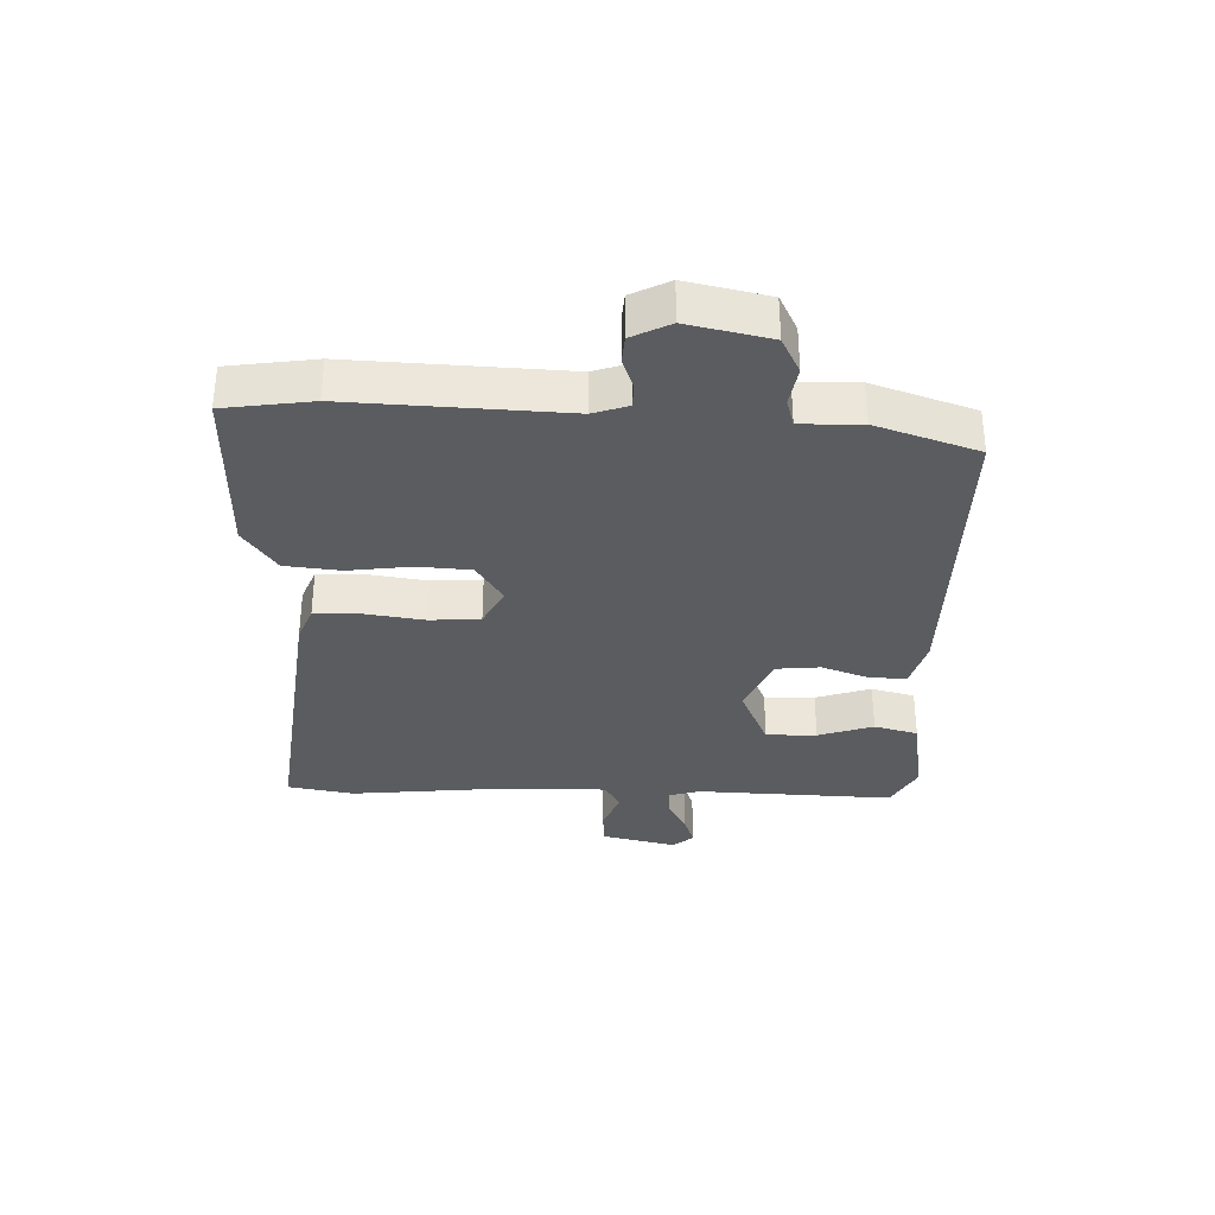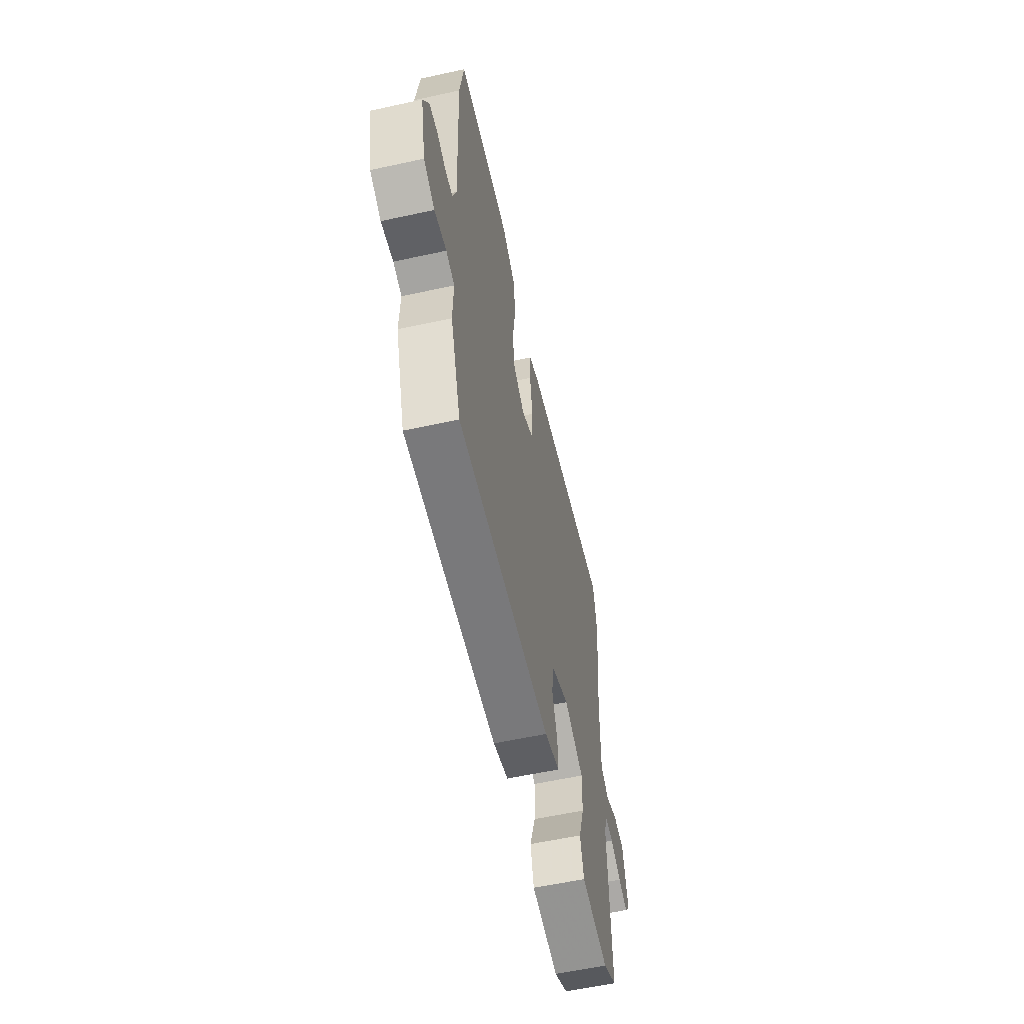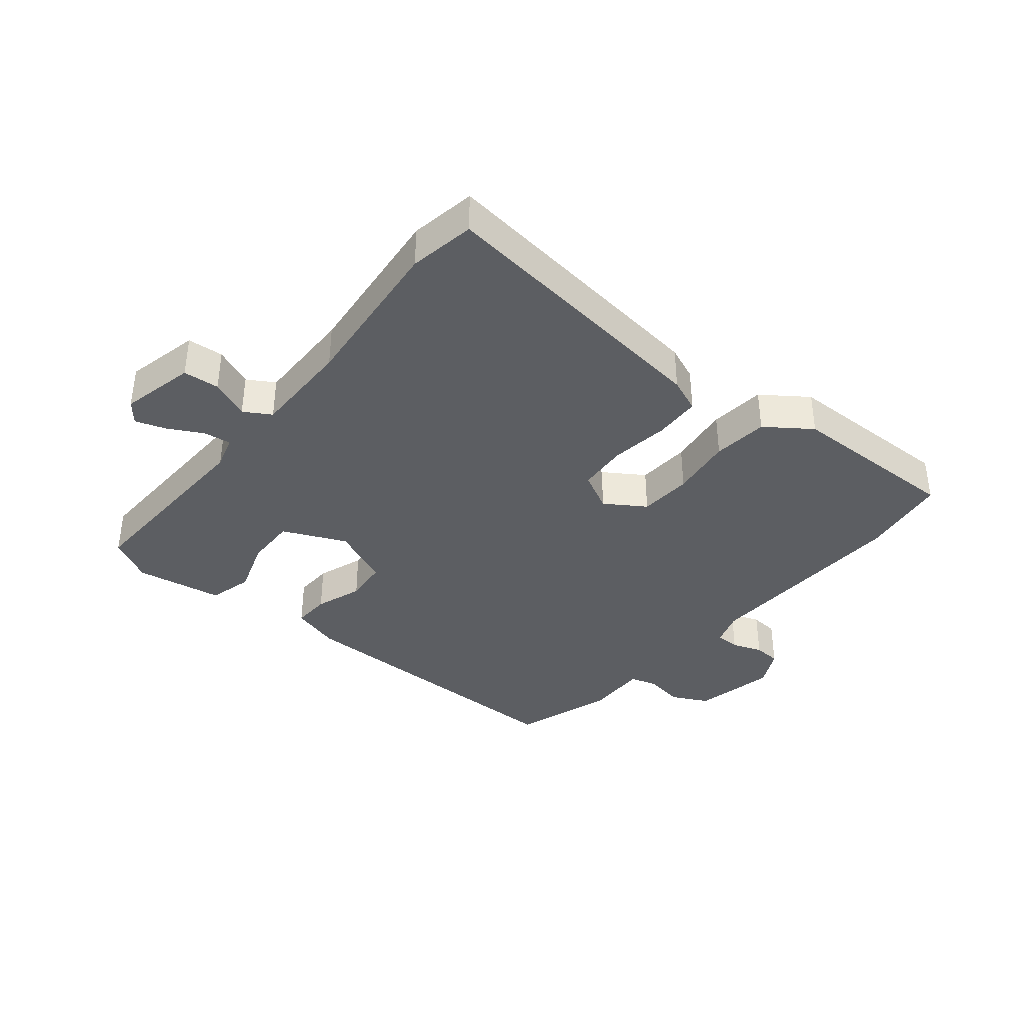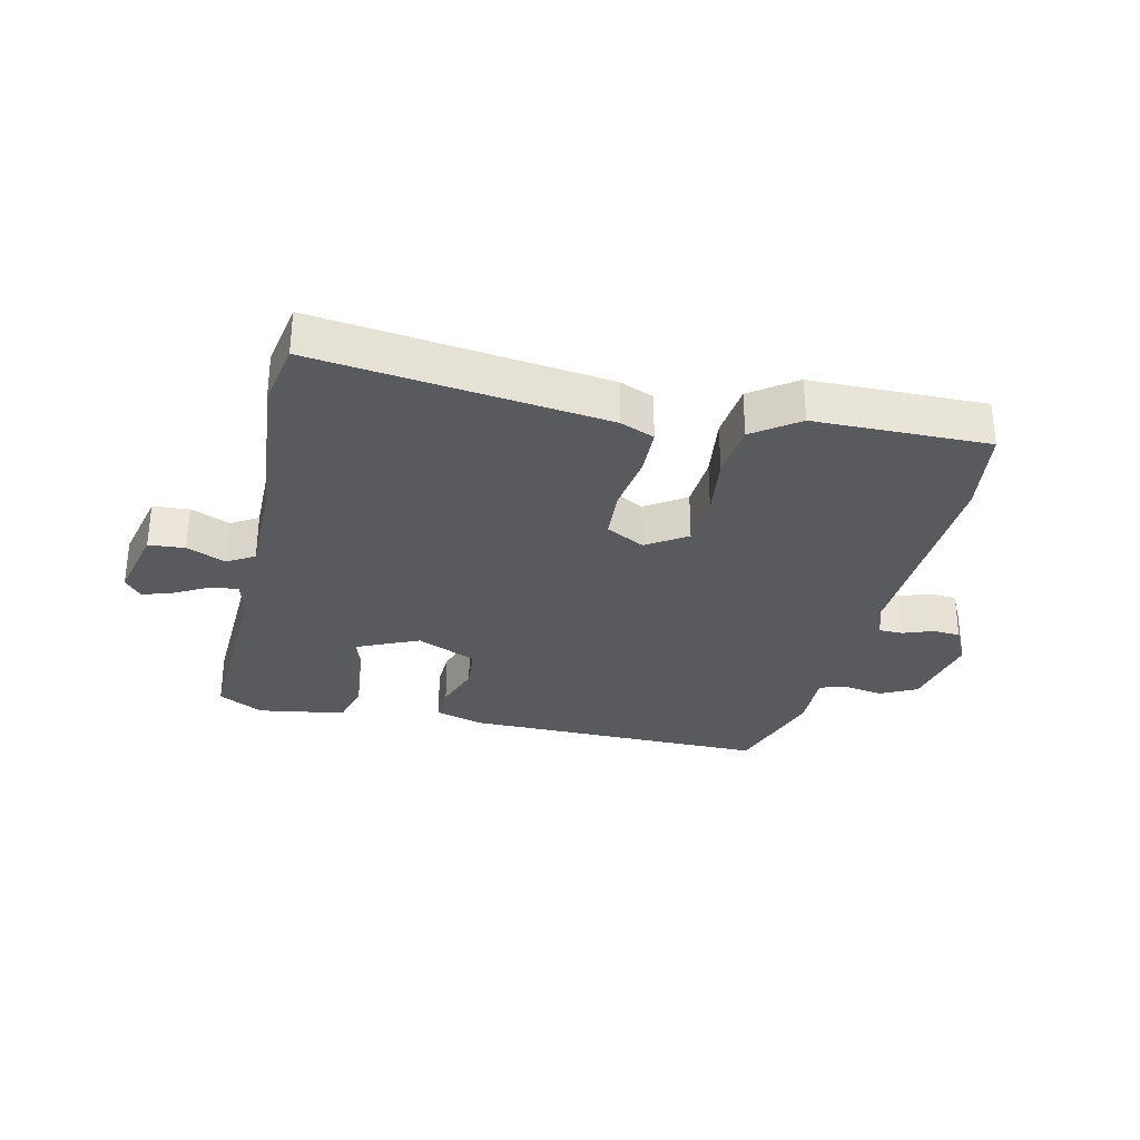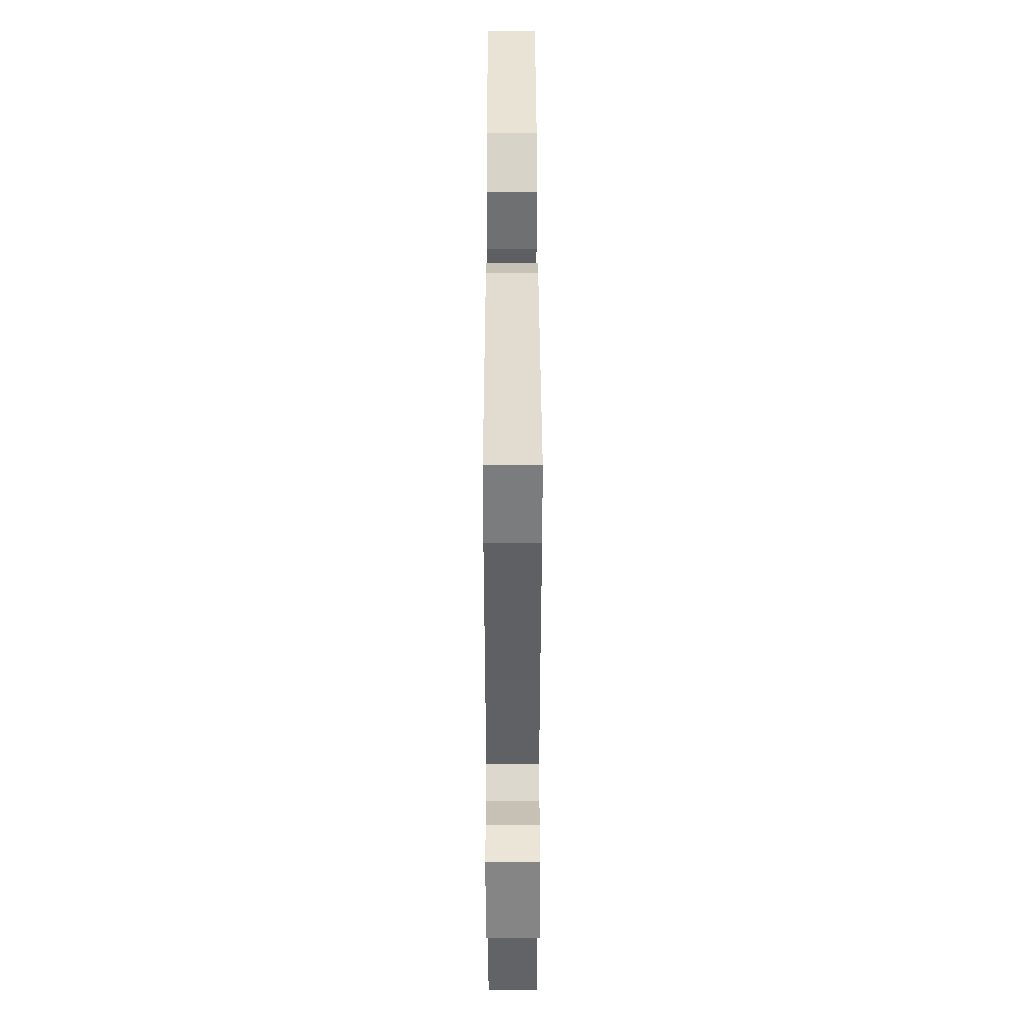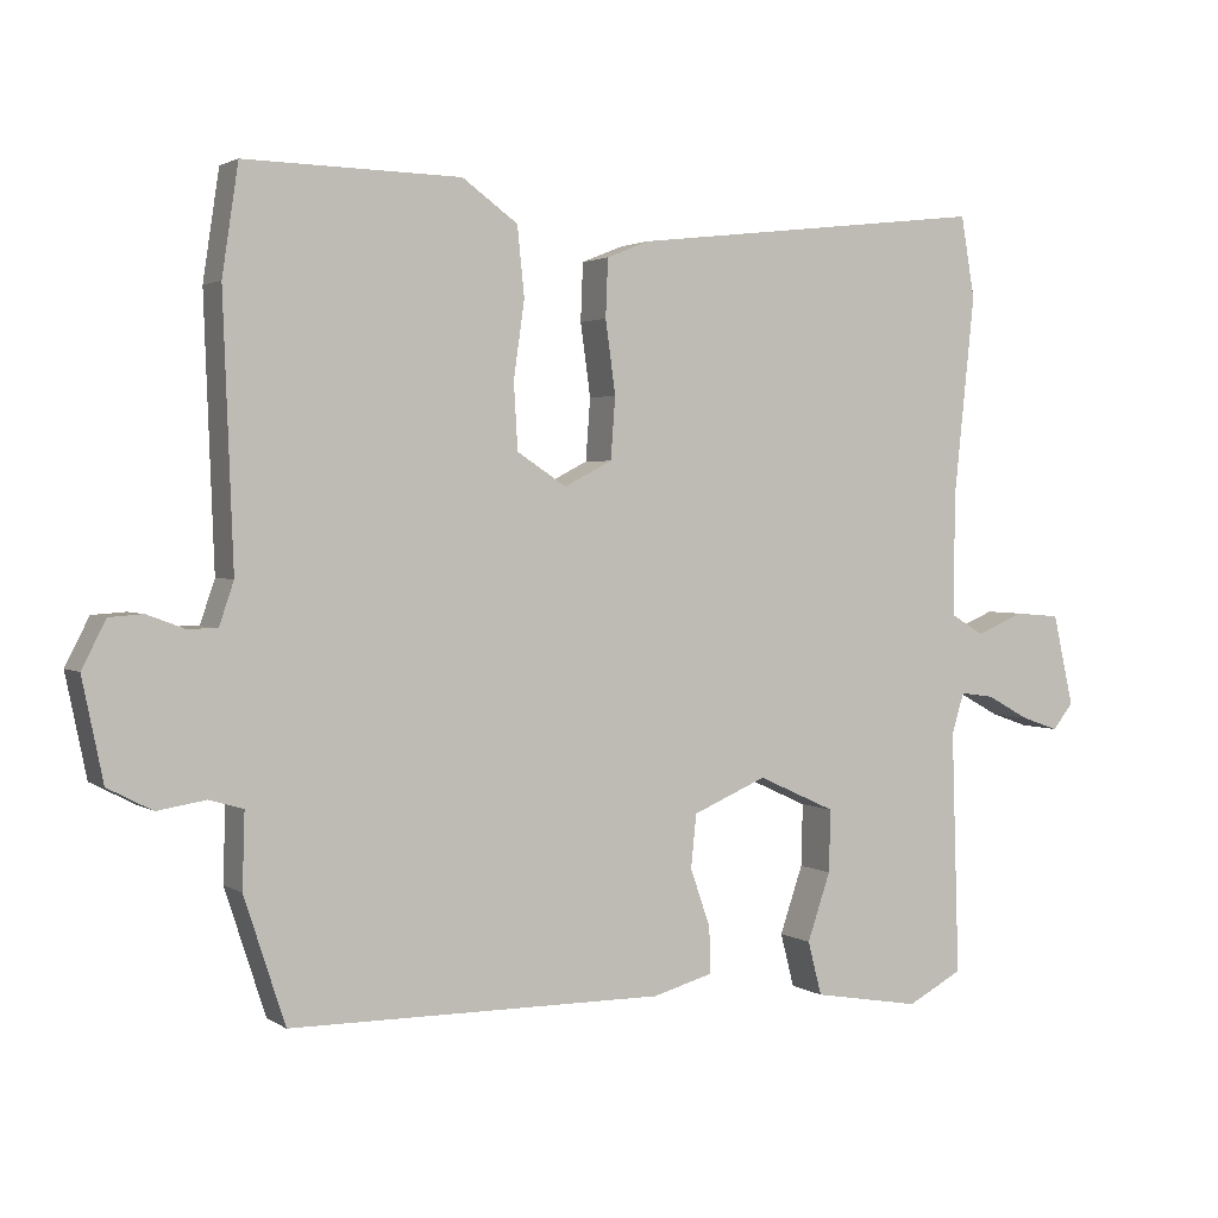
<metadata>
{"format":"obj","ext":"obj","renderer":"f3d","projection":"perspective","resolution":1024,"background":"white","views":[{"elev":-33.7,"azim":87.8,"up":"+Y"},{"elev":-57.7,"azim":102.8,"up":"+Z"},{"elev":-38.0,"azim":-39.6,"up":"+Y"},{"elev":-31.2,"azim":-13.3,"up":"+Y"},{"elev":41.0,"azim":-90.1,"up":"+Z"},{"elev":2.2,"azim":153.4,"up":"+Z"}]}
</metadata>
<code>
v -0.516 0.07 0.407
v -0.498 0.07 0.513
v -0.033 0.07 0.46
v 0.022 0.07 0.438
v 0.025 0.07 0.363
v 0.012 0.07 0.269
v 0.018 0.07 0.189
v 0.08 0.07 0.157
v 0.144 0.07 0.199
v 0.149 0.07 0.284
v 0.135 0.07 0.384
v 0.144 0.07 0.473
v 0.216 0.07 0.525
v 0.495 0.07 0.531
v 0.516 0.07 0.391
v 0.503 0.07 0.049
v 0.522 0.07 -0.007
v 0.561 0.07 -0.007
v 0.609 0.07 0.011
v 0.653 0.07 0.008
v 0.684 0.07 -0.053
v 0.657 0.07 -0.184
v 0.599 0.07 -0.214
v 0.536 0.07 -0.204
v 0.492 0.07 -0.217
v 0.495 0.07 -0.314
v 0.442 0.07 -0.477
v -0.044 0.07 -0.479
v -0.123 0.07 -0.457
v -0.121 0.07 -0.397
v -0.095 0.07 -0.322
v -0.102 0.07 -0.253
v -0.198 0.07 -0.212
v -0.299 0.07 -0.258
v -0.297 0.07 -0.339
v -0.267 0.07 -0.427
v -0.285 0.07 -0.497
v -0.425 0.07 -0.521
v -0.497 0.07 -0.483
v -0.487 0.07 -0.167
v -0.503 0.07 -0.114
v -0.547 0.07 -0.12
v -0.602 0.07 -0.15
v -0.651 0.07 -0.167
v -0.678 0.07 -0.134
v -0.651 0.07 -0.015
v -0.593 0.07 -0.01
v -0.53 0.07 -0.036
v -0.487 0.07 -0.01
v -0.489 0.07 0.15
v -0.516 0 0.407
v -0.498 0 0.513
v -0.033 0 0.46
v 0.022 0 0.438
v 0.025 0 0.363
v 0.012 0 0.269
v 0.018 0 0.189
v 0.08 0 0.157
v 0.144 0 0.199
v 0.149 0 0.284
v 0.135 0 0.384
v 0.144 0 0.473
v 0.216 0 0.525
v 0.495 0 0.531
v 0.516 0 0.391
v 0.503 0 0.049
v 0.522 0 -0.007
v 0.561 0 -0.007
v 0.609 0 0.011
v 0.653 0 0.008
v 0.684 0 -0.053
v 0.657 0 -0.184
v 0.599 0 -0.214
v 0.536 0 -0.204
v 0.492 0 -0.217
v 0.495 0 -0.314
v 0.442 0 -0.477
v -0.044 0 -0.479
v -0.123 0 -0.457
v -0.121 0 -0.397
v -0.095 0 -0.322
v -0.102 0 -0.253
v -0.198 0 -0.212
v -0.299 0 -0.258
v -0.297 0 -0.339
v -0.267 0 -0.427
v -0.285 0 -0.497
v -0.425 0 -0.521
v -0.497 0 -0.483
v -0.487 0 -0.167
v -0.503 0 -0.114
v -0.547 0 -0.12
v -0.602 0 -0.15
v -0.651 0 -0.167
v -0.678 0 -0.134
v -0.651 0 -0.015
v -0.593 0 -0.01
v -0.53 0 -0.036
v -0.487 0 -0.01
v -0.489 0 0.15
f 45 46 47 48
f 45 48 49
f 42 43 44 45
f 41 42 45 49
f 40 41 49
f 37 38 39 40
f 35 36 37 40
f 34 35 40 49
f 33 34 49 50
f 28 29 30 31
f 28 31 32
f 25 26 27 28
f 25 28 32
f 24 25 32 33
f 22 23 24
f 18 19 20 21
f 17 18 21 22
f 13 14 15 16
f 13 16 17
f 10 11 12 13
f 9 10 13 17
f 8 9 17 22
f 3 4 5 6
f 3 6 7
f 2 3 7
f 1 2 7
f 22 24 33 50
f 8 22 50
f 1 7 8 50
f 98 97 96 95
f 99 98 95
f 95 94 93 92
f 99 95 92 91
f 99 91 90
f 90 89 88 87
f 90 87 86 85
f 99 90 85 84
f 100 99 84 83
f 81 80 79 78
f 82 81 78
f 78 77 76 75
f 82 78 75
f 83 82 75 74
f 74 73 72
f 71 70 69 68
f 72 71 68 67
f 66 65 64 63
f 67 66 63
f 63 62 61 60
f 67 63 60 59
f 72 67 59 58
f 56 55 54 53
f 57 56 53
f 57 53 52
f 57 52 51
f 100 83 74 72
f 100 72 58
f 100 58 57 51
f 1 51 52 2
f 2 52 53 3
f 3 53 54 4
f 4 54 55 5
f 5 55 56 6
f 6 56 57 7
f 7 57 58 8
f 8 58 59 9
f 9 59 60 10
f 10 60 61 11
f 11 61 62 12
f 12 62 63 13
f 13 63 64 14
f 14 64 65 15
f 15 65 66 16
f 16 66 67 17
f 17 67 68 18
f 18 68 69 19
f 19 69 70 20
f 20 70 71 21
f 21 71 72 22
f 22 72 73 23
f 23 73 74 24
f 24 74 75 25
f 25 75 76 26
f 26 76 77 27
f 27 77 78 28
f 28 78 79 29
f 29 79 80 30
f 30 80 81 31
f 31 81 82 32
f 32 82 83 33
f 33 83 84 34
f 34 84 85 35
f 35 85 86 36
f 36 86 87 37
f 37 87 88 38
f 38 88 89 39
f 39 89 90 40
f 40 90 91 41
f 41 91 92 42
f 42 92 93 43
f 43 93 94 44
f 44 94 95 45
f 45 95 96 46
f 46 96 97 47
f 47 97 98 48
f 48 98 99 49
f 49 99 100 50
f 50 100 51 1

</code>
